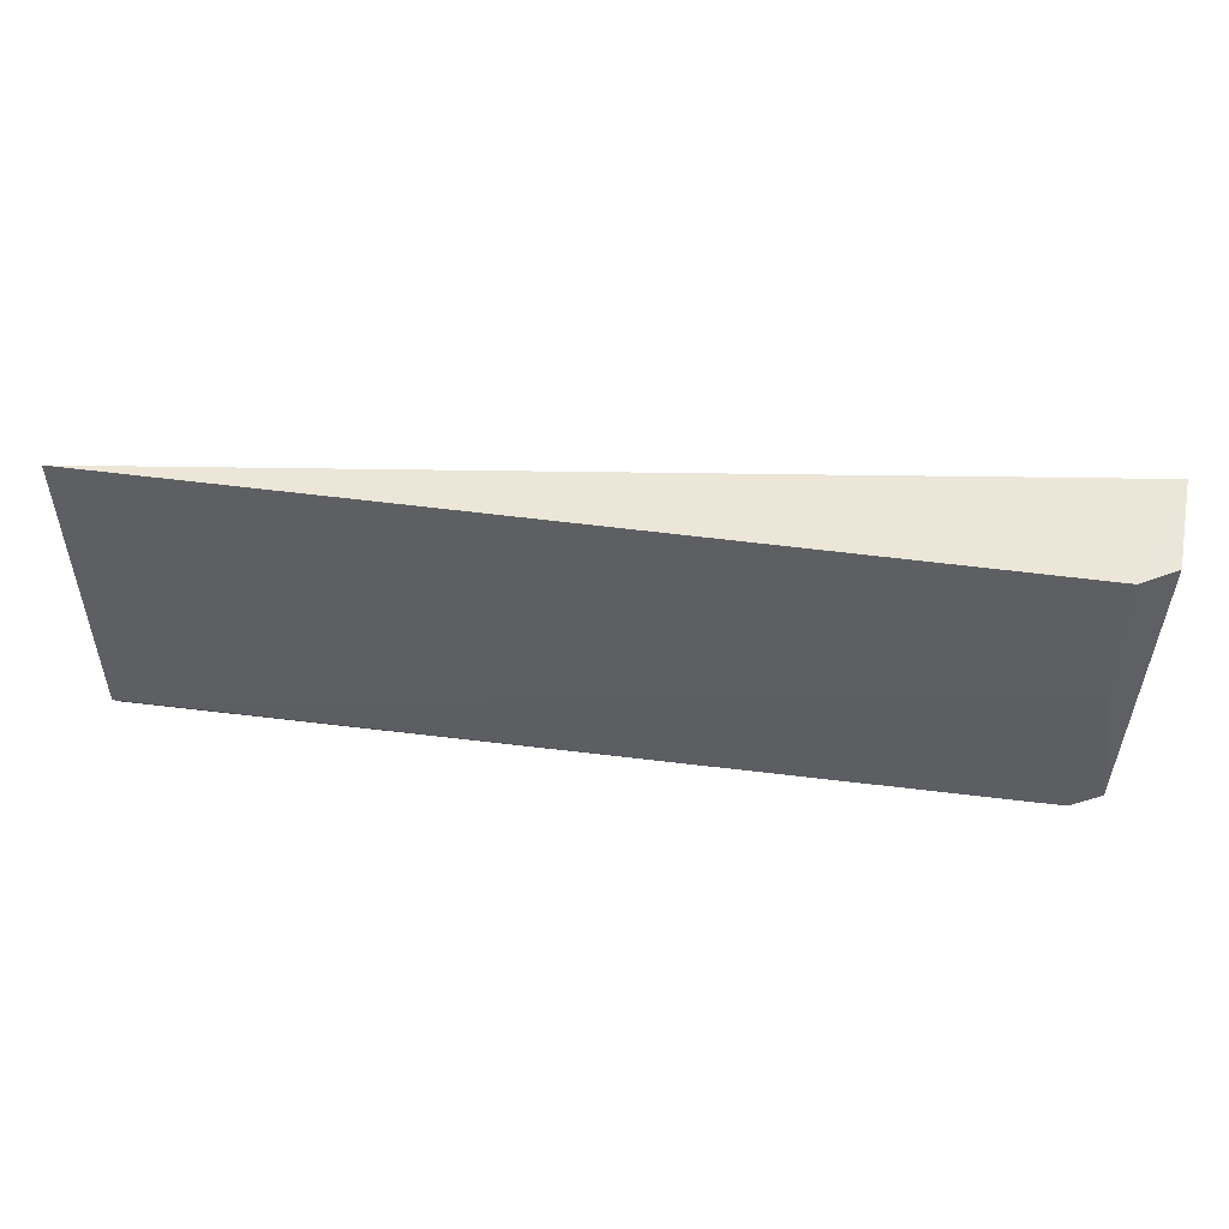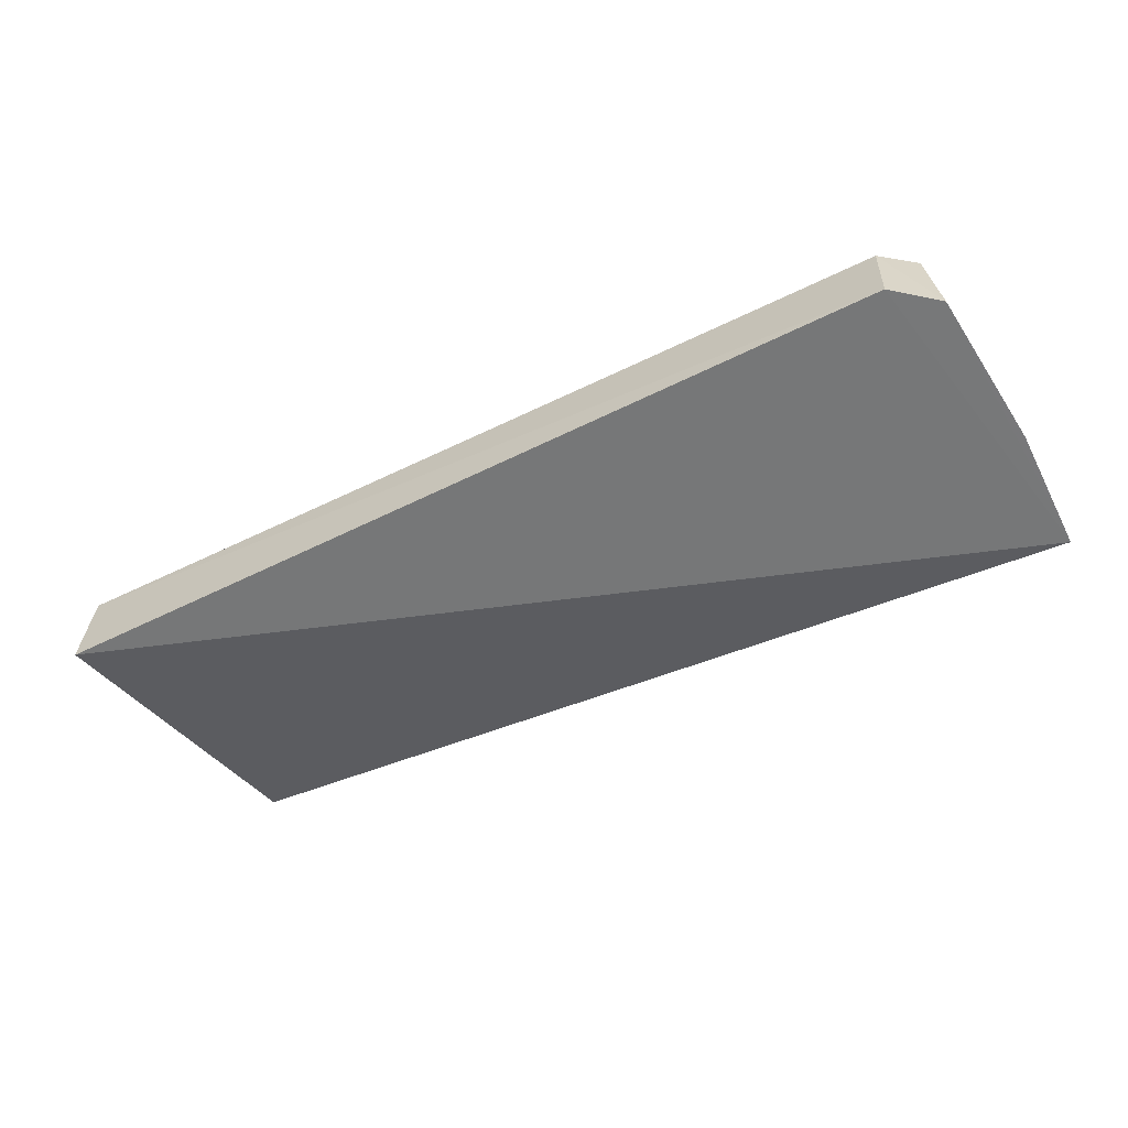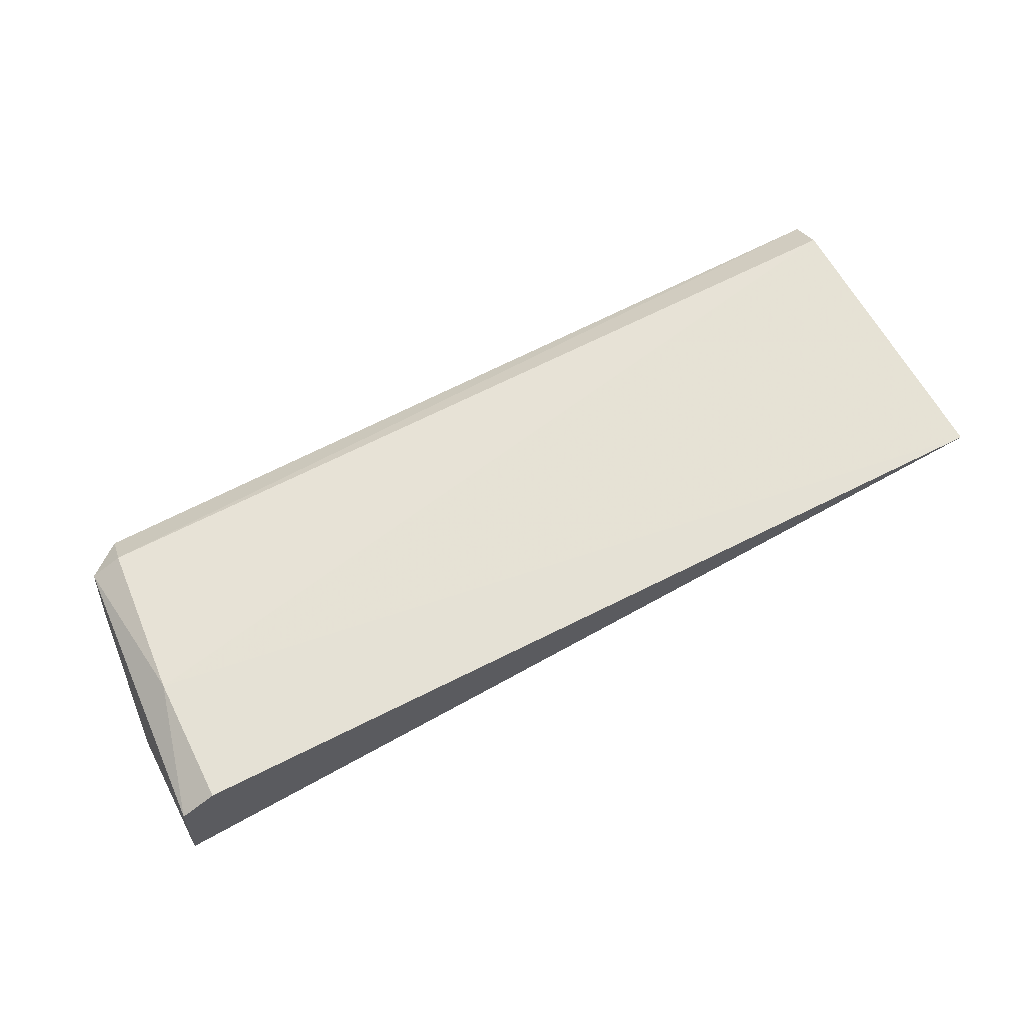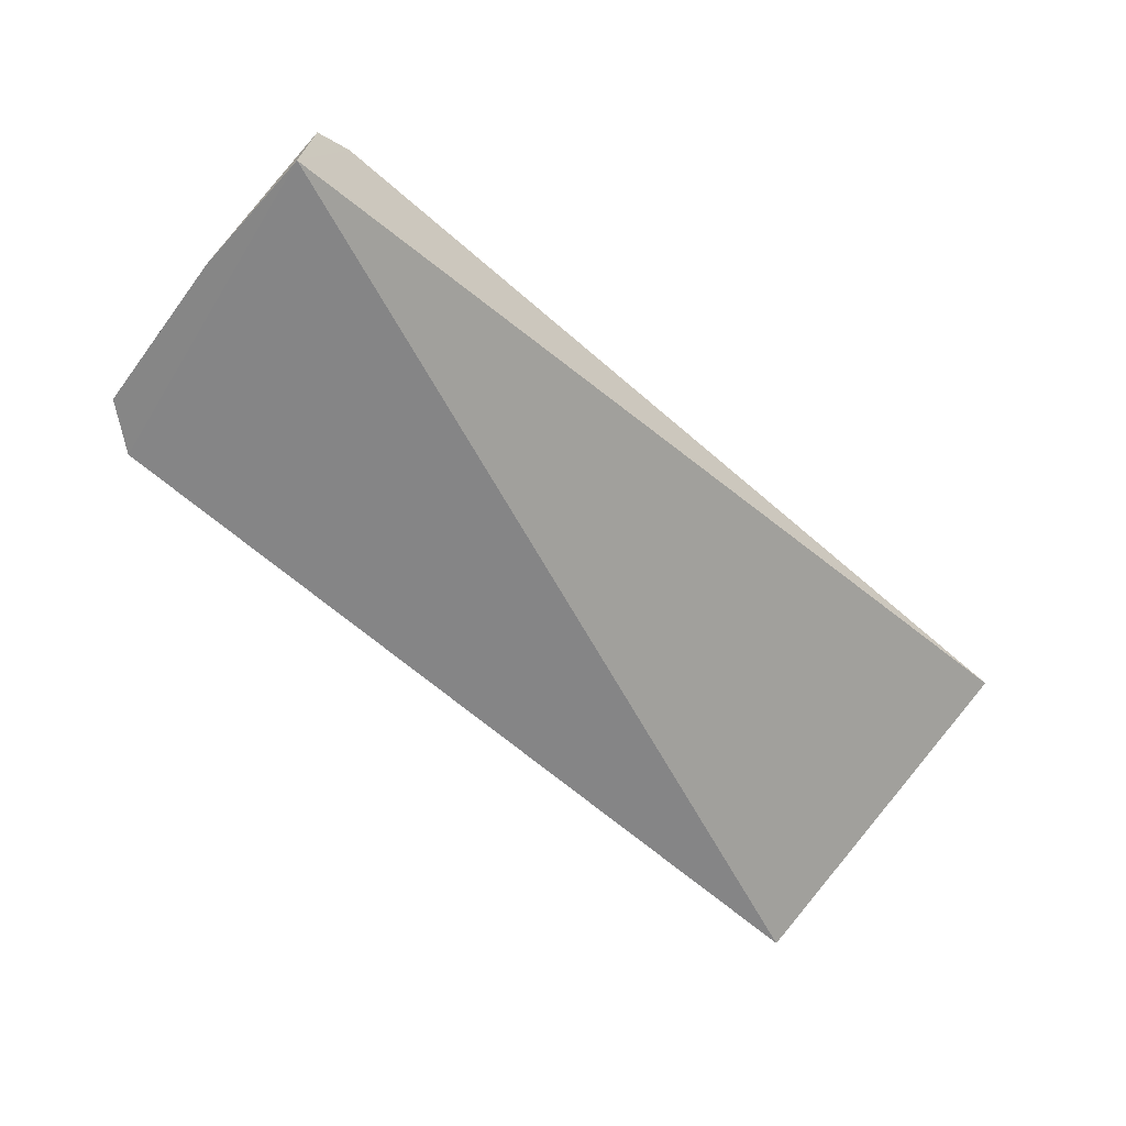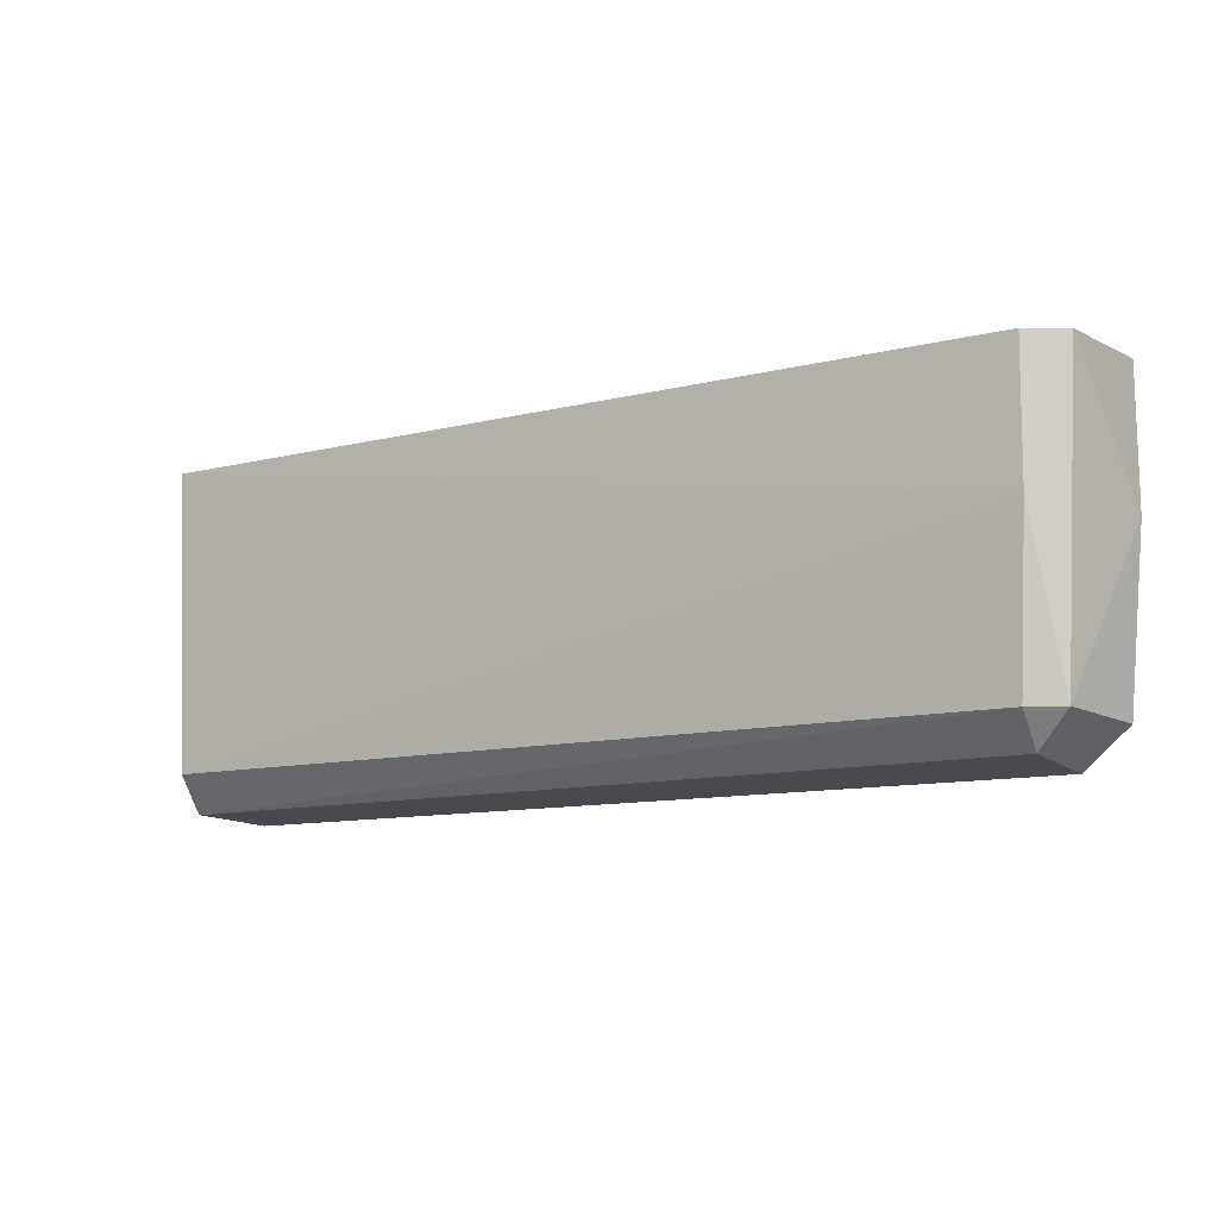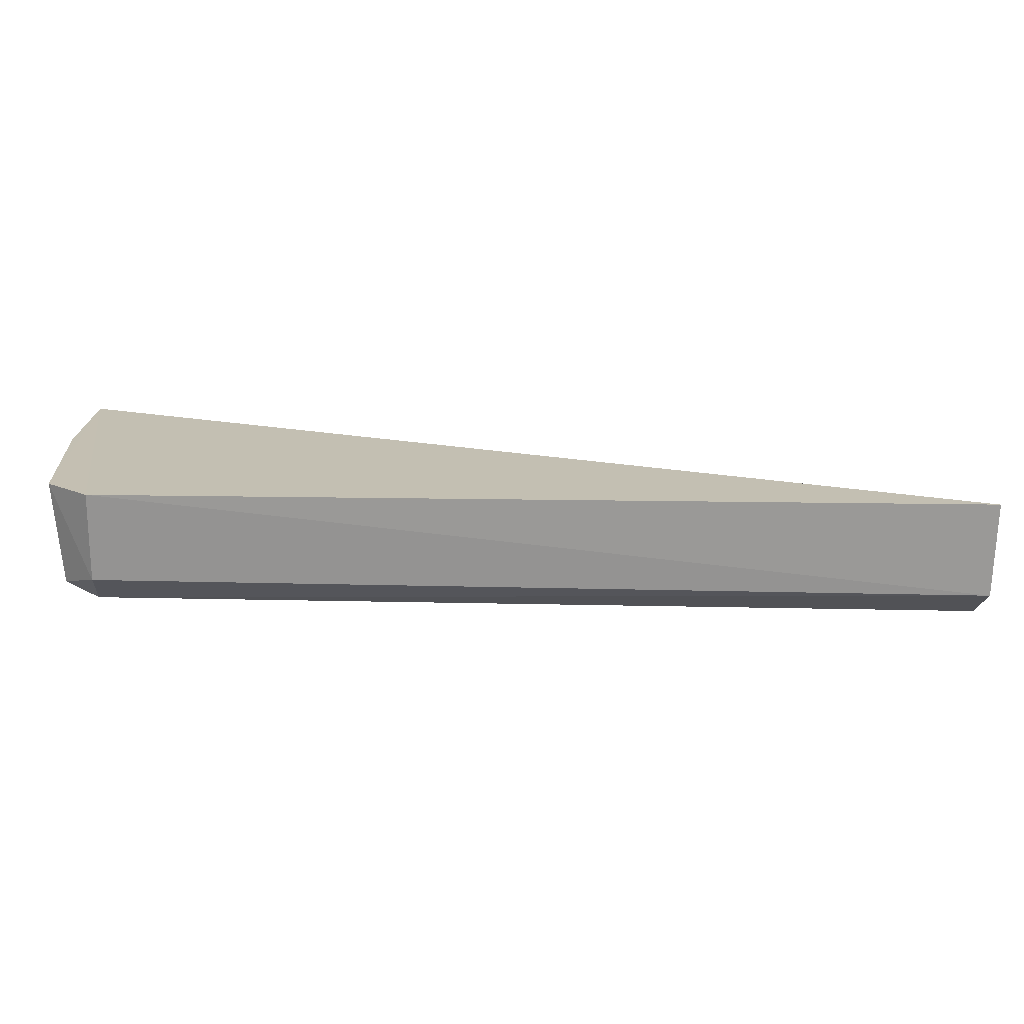
<metadata>
{"format":"obj","ext":"obj","renderer":"f3d","projection":"perspective","resolution":1024,"background":"white","views":[{"elev":46.4,"azim":-171.1,"up":"+Z"},{"elev":-57.1,"azim":-152.2,"up":"+Y"},{"elev":65.0,"azim":-27.0,"up":"+Y"},{"elev":-61.8,"azim":-41.8,"up":"+Y"},{"elev":-9.5,"azim":-145.9,"up":"+Z"},{"elev":-72.4,"azim":-0.5,"up":"+Z"}]}
</metadata>
<code>
v -0.05059 0.06645 0.01502
v -0.08745 0.06473 0.001407
v -0.08979 0.06098 0.01498
v -0.08742 0.06096 0.001044
v -0.05067 0.06492 0.000924
v -0.08927 0.06098 0.002597
v -0.08801 0.06642 0.015
v -0.05063 0.06095 0.0006928
v -0.08949 0.06548 0.01499
v -0.08755 0.06599 0.002785
v -0.08986 0.06098 0.009526
v -0.08801 0.06642 0.009546
v -0.08887 0.06528 0.002788
v -0.05088 0.06618 0.00249
f 5 4 2
f 6 2 4
f 6 4 3
f 7 3 1
f 8 5 1
f 8 1 3
f 8 3 4
f 8 4 5
f 9 3 7
f 10 5 2
f 11 6 3
f 11 3 9
f 12 9 7
f 12 7 1
f 13 10 2
f 13 2 6
f 13 12 10
f 13 9 12
f 13 11 9
f 13 6 11
f 14 1 5
f 14 5 10
f 14 12 1
f 14 10 12

</code>
